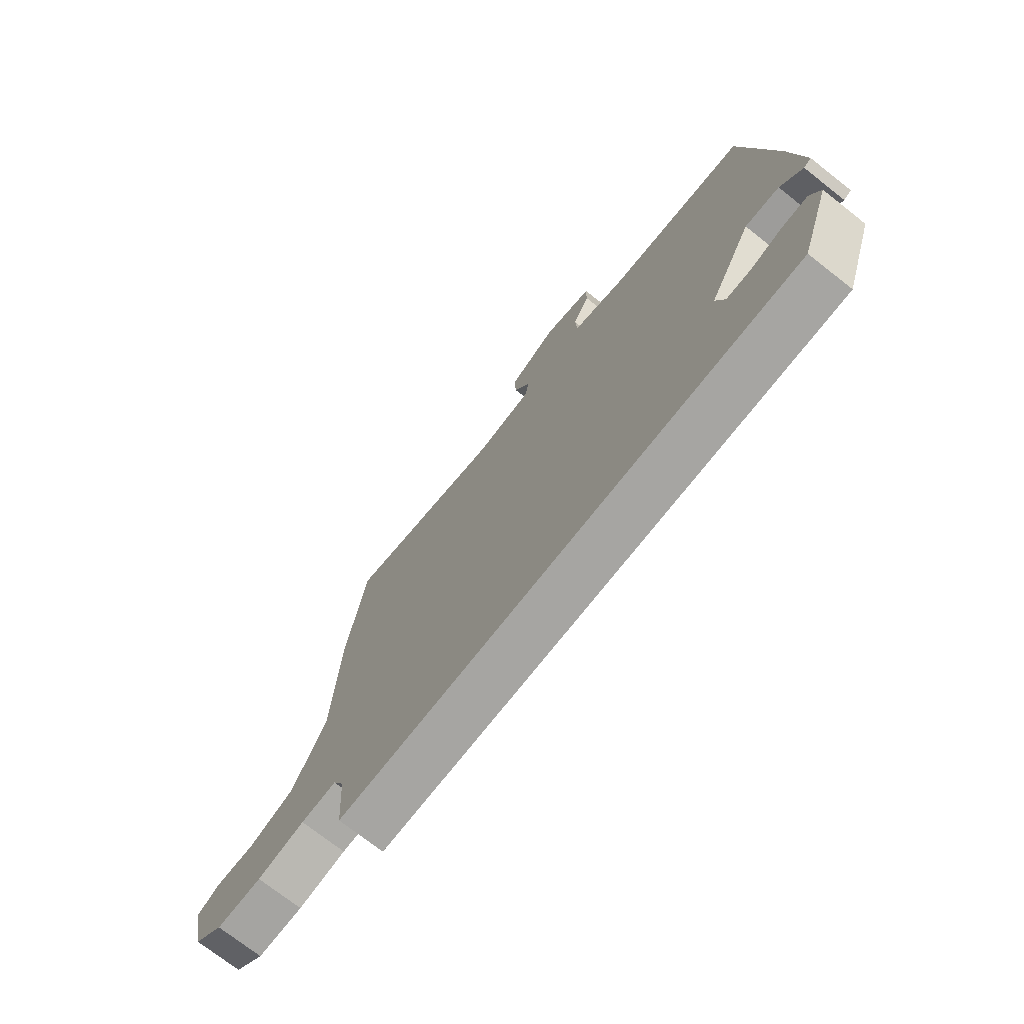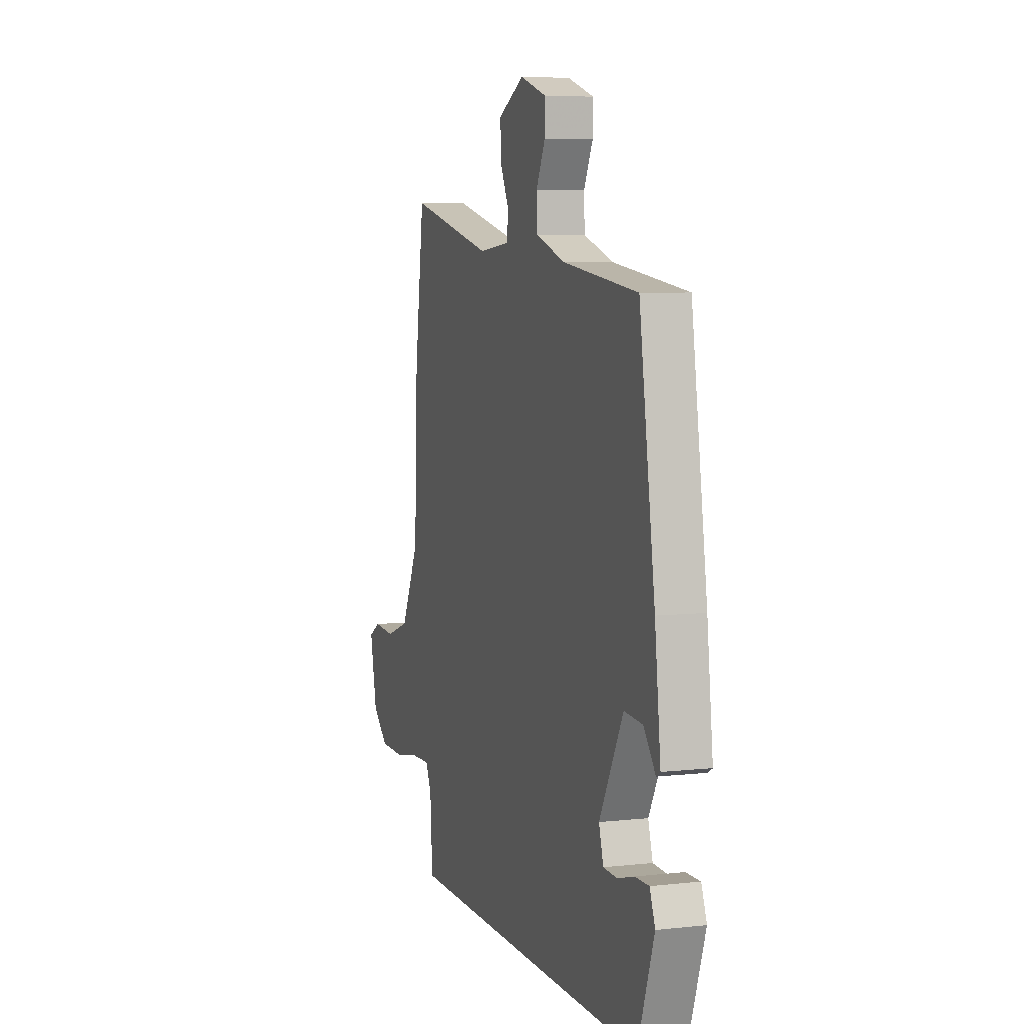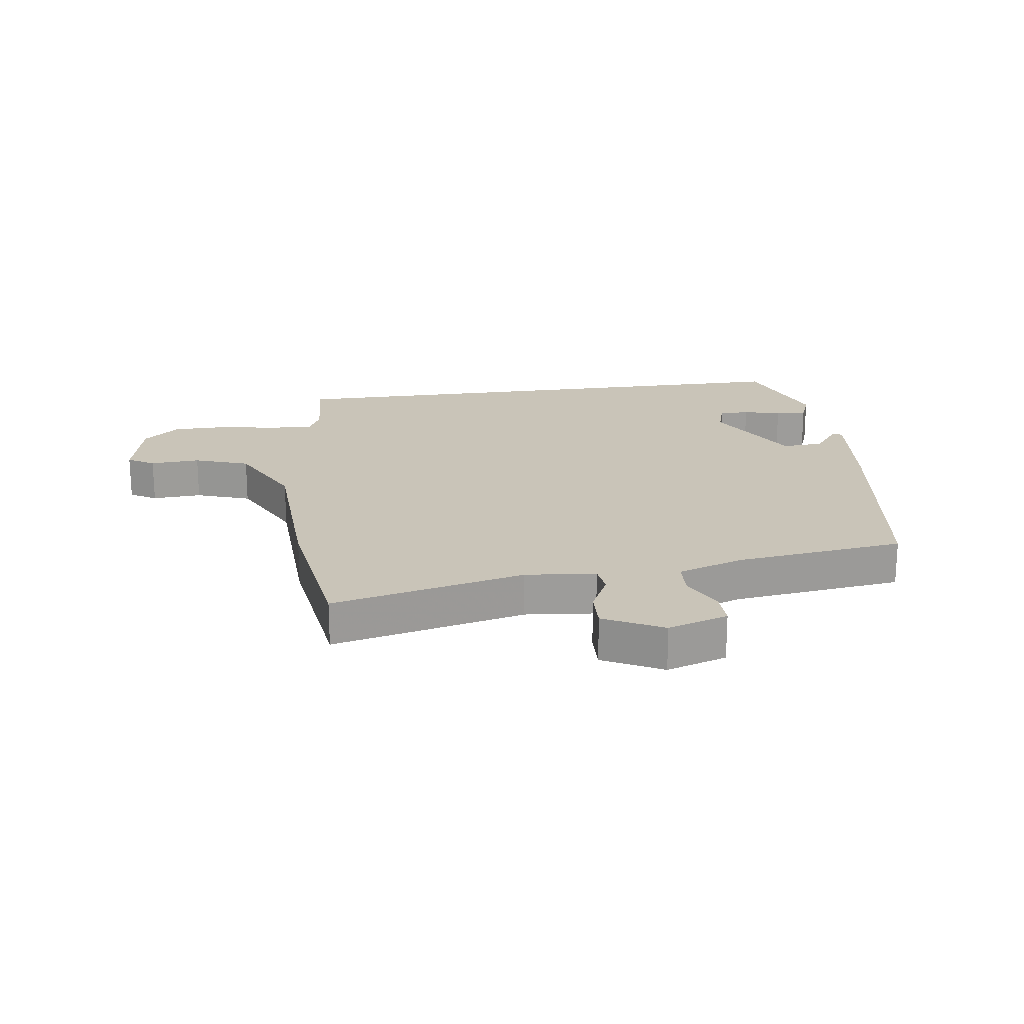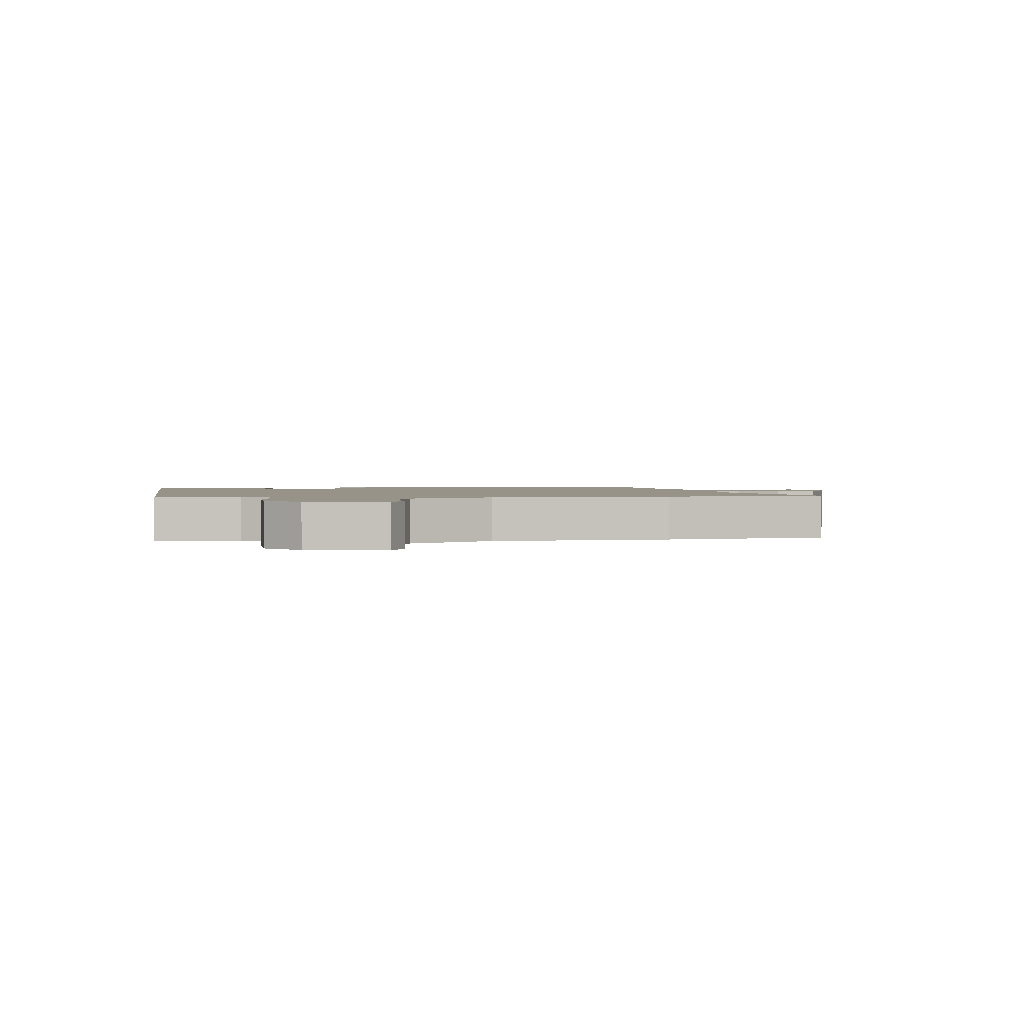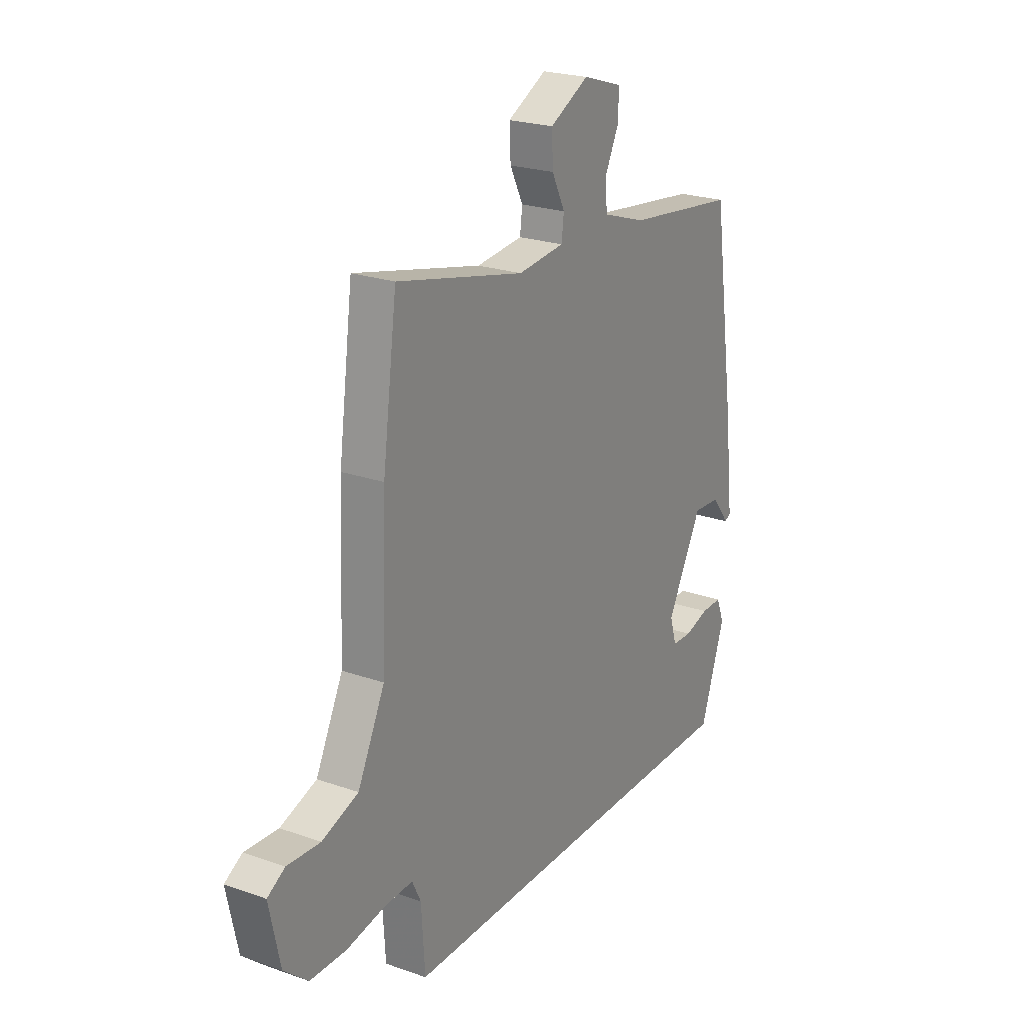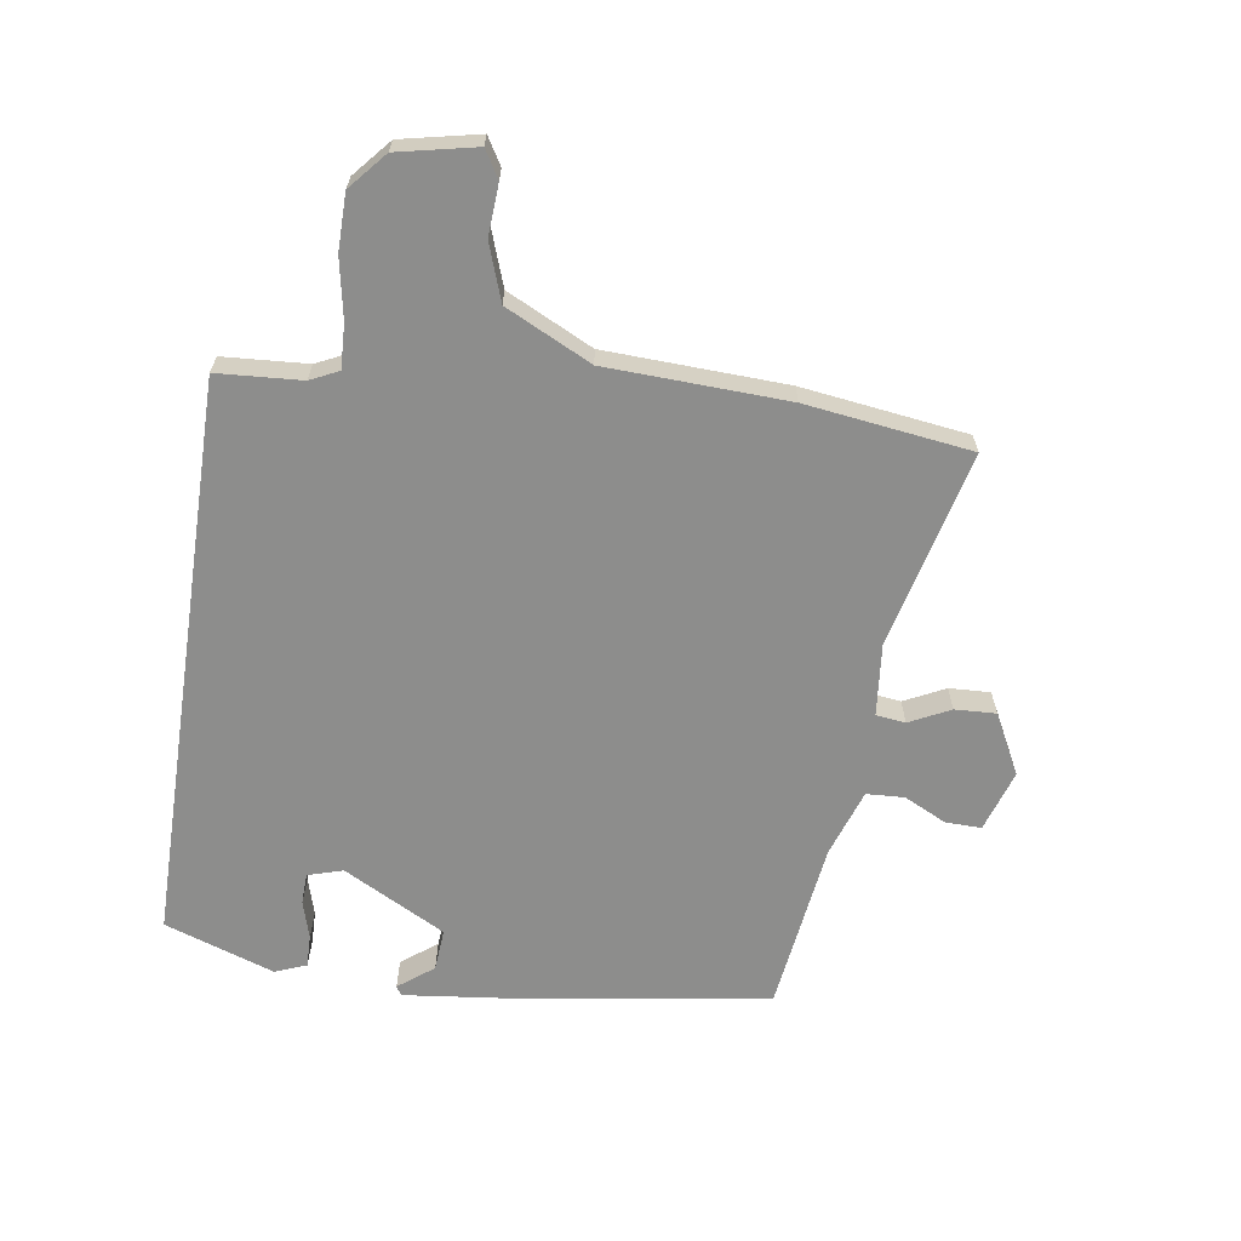
<metadata>
{"format":"obj","ext":"obj","renderer":"f3d","projection":"perspective","resolution":1024,"background":"white","views":[{"elev":-73.7,"azim":51.9,"up":"+Z"},{"elev":6.3,"azim":71.7,"up":"+Z"},{"elev":20.2,"azim":-8.1,"up":"+Y"},{"elev":1.6,"azim":-99.3,"up":"+Y"},{"elev":23.2,"azim":-59.3,"up":"+Z"},{"elev":-64.5,"azim":-98.6,"up":"+Y"}]}
</metadata>
<code>
v 0.483 0.07 -0.5
v -0.443 0.07 -0.5
v -0.452 0.07 -0.363
v -0.474 0.07 -0.317
v -0.546 0.07 -0.32
v -0.642 0.07 -0.338
v -0.734 0.07 -0.337
v -0.794 0.07 -0.285
v -0.821 0.07 -0.158
v -0.777 0.07 -0.132
v -0.694 0.07 -0.137
v -0.603 0.07 -0.105
v -0.535 0.07 0.034
v -0.523 0.07 0.328
v -0.487 0.07 0.597
v -0.166 0.07 0.521
v -0.049 0.07 0.533
v -0.043 0.07 0.581
v -0.076 0.07 0.647
v -0.079 0.07 0.714
v 0.019 0.07 0.765
v 0.119 0.07 0.733
v 0.118 0.07 0.675
v 0.084 0.07 0.606
v 0.087 0.07 0.544
v 0.197 0.07 0.507
v 0.478 0.07 0.471
v 0.537 0.07 0.075
v 0.559 0.07 -0.117
v 0.544 0.07 -0.126
v 0.5 0.07 -0.069
v 0.431 0.07 -0.064
v 0.342 0.07 -0.23
v 0.359 0.07 -0.287
v 0.41 0.07 -0.289
v 0.472 0.07 -0.271
v 0.525 0.07 -0.27
v 0.545 0.07 -0.321
v 0.483 0 -0.5
v -0.443 0 -0.5
v -0.452 0 -0.363
v -0.474 0 -0.317
v -0.546 0 -0.32
v -0.642 0 -0.338
v -0.734 0 -0.337
v -0.794 0 -0.285
v -0.821 0 -0.158
v -0.777 0 -0.132
v -0.694 0 -0.137
v -0.603 0 -0.105
v -0.535 0 0.034
v -0.523 0 0.328
v -0.487 0 0.597
v -0.166 0 0.521
v -0.049 0 0.533
v -0.043 0 0.581
v -0.076 0 0.647
v -0.079 0 0.714
v 0.019 0 0.765
v 0.119 0 0.733
v 0.118 0 0.675
v 0.084 0 0.606
v 0.087 0 0.544
v 0.197 0 0.507
v 0.478 0 0.471
v 0.537 0 0.075
v 0.559 0 -0.117
v 0.544 0 -0.126
v 0.5 0 -0.069
v 0.431 0 -0.064
v 0.342 0 -0.23
v 0.359 0 -0.287
v 0.41 0 -0.289
v 0.472 0 -0.271
v 0.525 0 -0.27
v 0.545 0 -0.321
f 35 36 37 38
f 34 35 38 1
f 28 29 30 31
f 26 27 28 31
f 25 26 31 32
f 21 22 23 24
f 21 24 25
f 18 19 20 21
f 17 18 21 25
f 16 17 25 32
f 13 14 15 16
f 12 13 16 32
f 8 9 10 11
f 5 6 7 8
f 4 5 8 11
f 34 1 2 3
f 33 34 3 4
f 12 32 33
f 4 11 12 33
f 76 75 74 73
f 39 76 73 72
f 69 68 67 66
f 69 66 65 64
f 70 69 64 63
f 62 61 60 59
f 63 62 59
f 59 58 57 56
f 63 59 56 55
f 70 63 55 54
f 54 53 52 51
f 70 54 51 50
f 49 48 47 46
f 46 45 44 43
f 49 46 43 42
f 41 40 39 72
f 42 41 72 71
f 71 70 50
f 71 50 49 42
f 1 39 40 2
f 2 40 41 3
f 3 41 42 4
f 4 42 43 5
f 5 43 44 6
f 6 44 45 7
f 7 45 46 8
f 8 46 47 9
f 9 47 48 10
f 10 48 49 11
f 11 49 50 12
f 12 50 51 13
f 13 51 52 14
f 14 52 53 15
f 15 53 54 16
f 16 54 55 17
f 17 55 56 18
f 18 56 57 19
f 19 57 58 20
f 20 58 59 21
f 21 59 60 22
f 22 60 61 23
f 23 61 62 24
f 24 62 63 25
f 25 63 64 26
f 26 64 65 27
f 27 65 66 28
f 28 66 67 29
f 29 67 68 30
f 30 68 69 31
f 31 69 70 32
f 32 70 71 33
f 33 71 72 34
f 34 72 73 35
f 35 73 74 36
f 36 74 75 37
f 37 75 76 38
f 38 76 39 1

</code>
